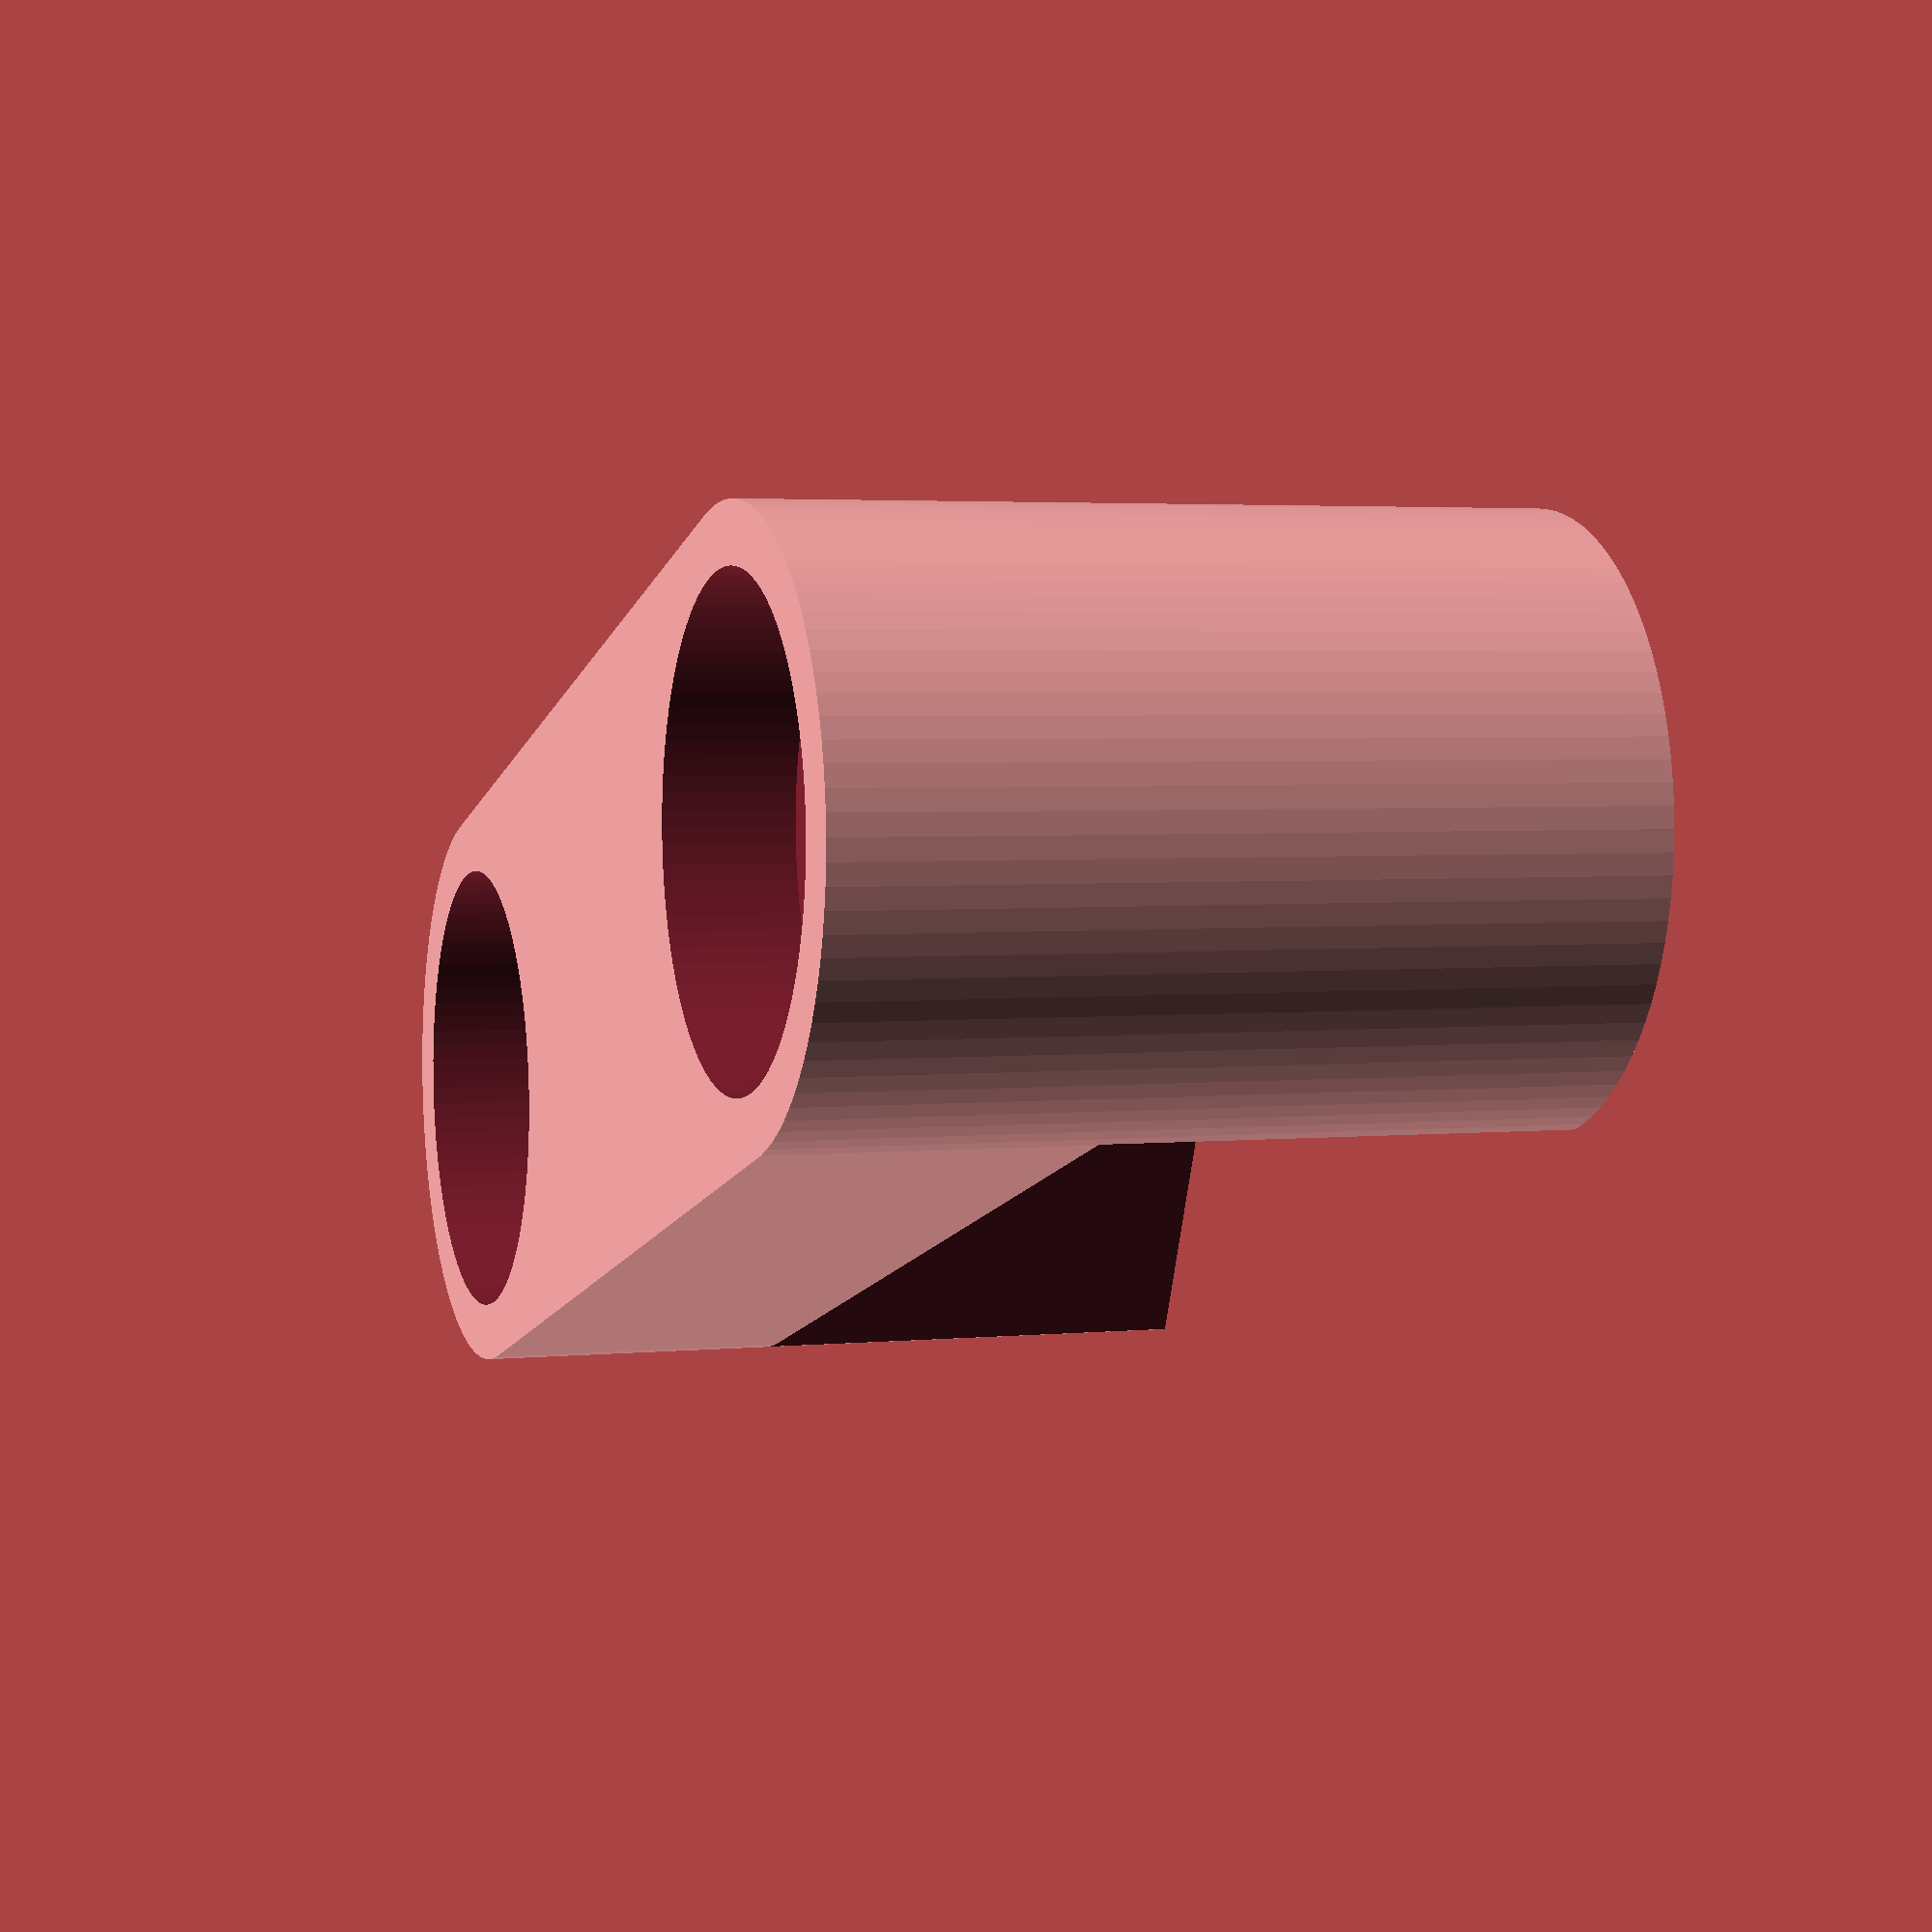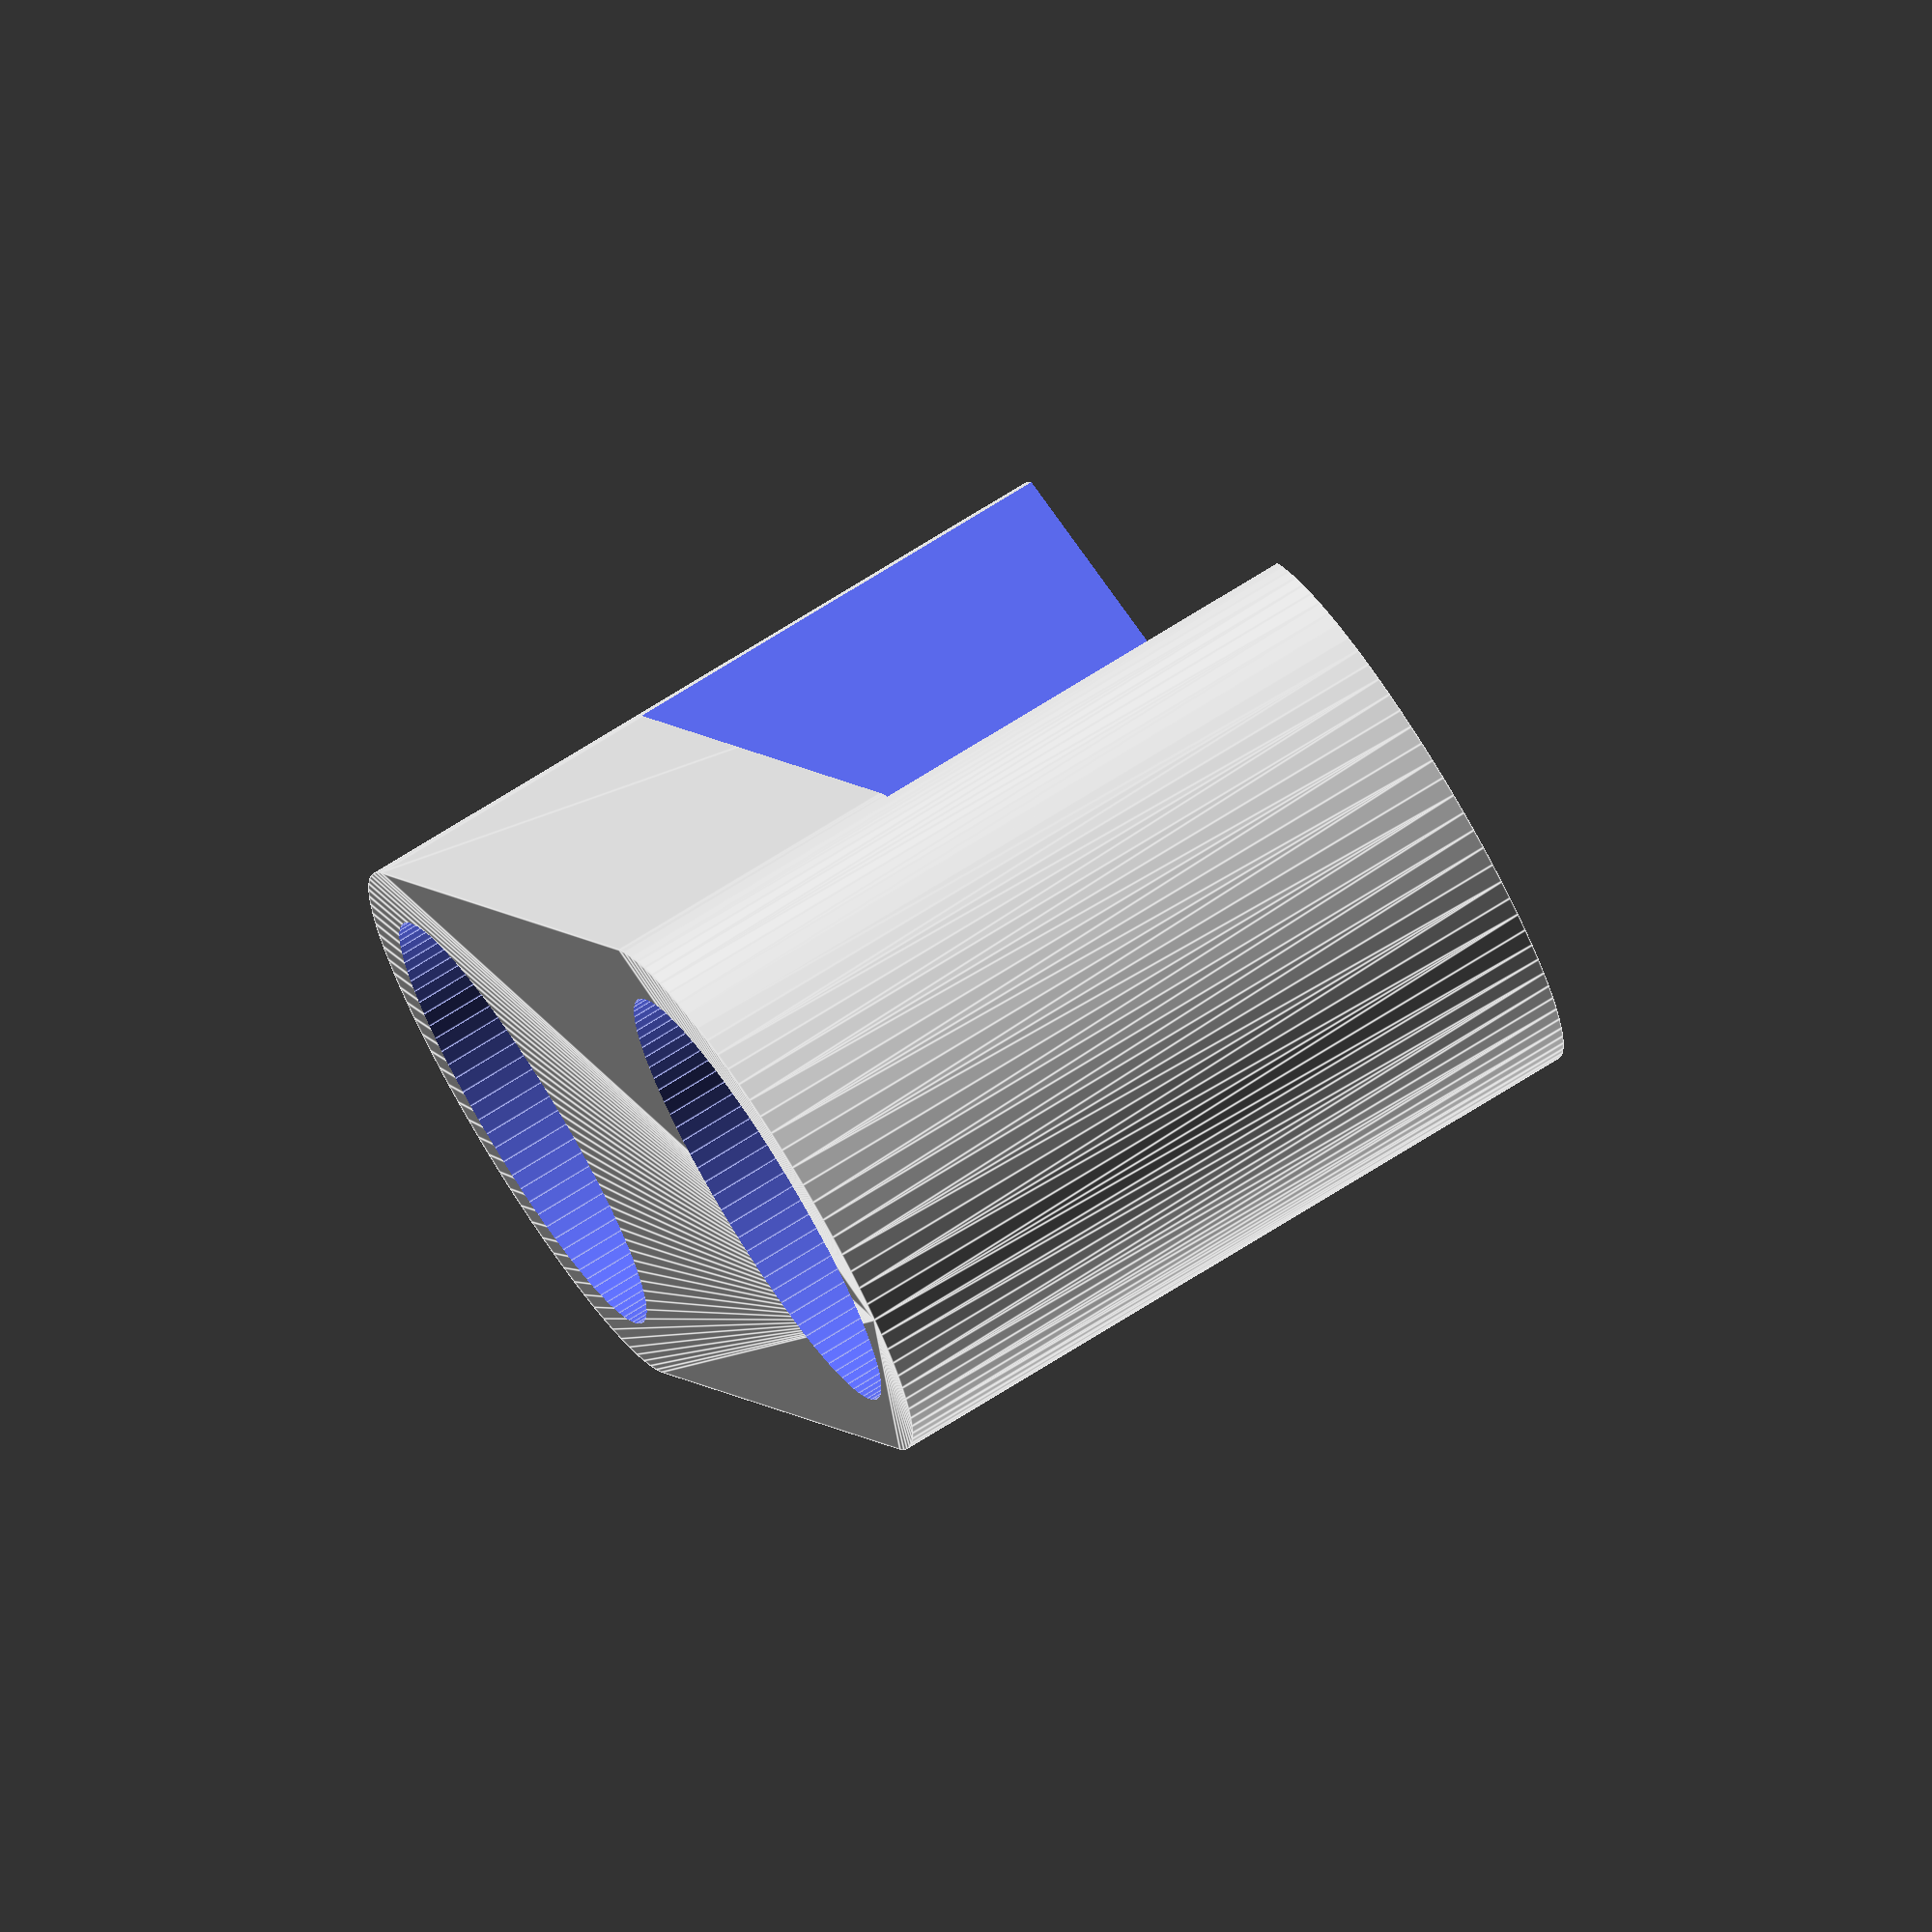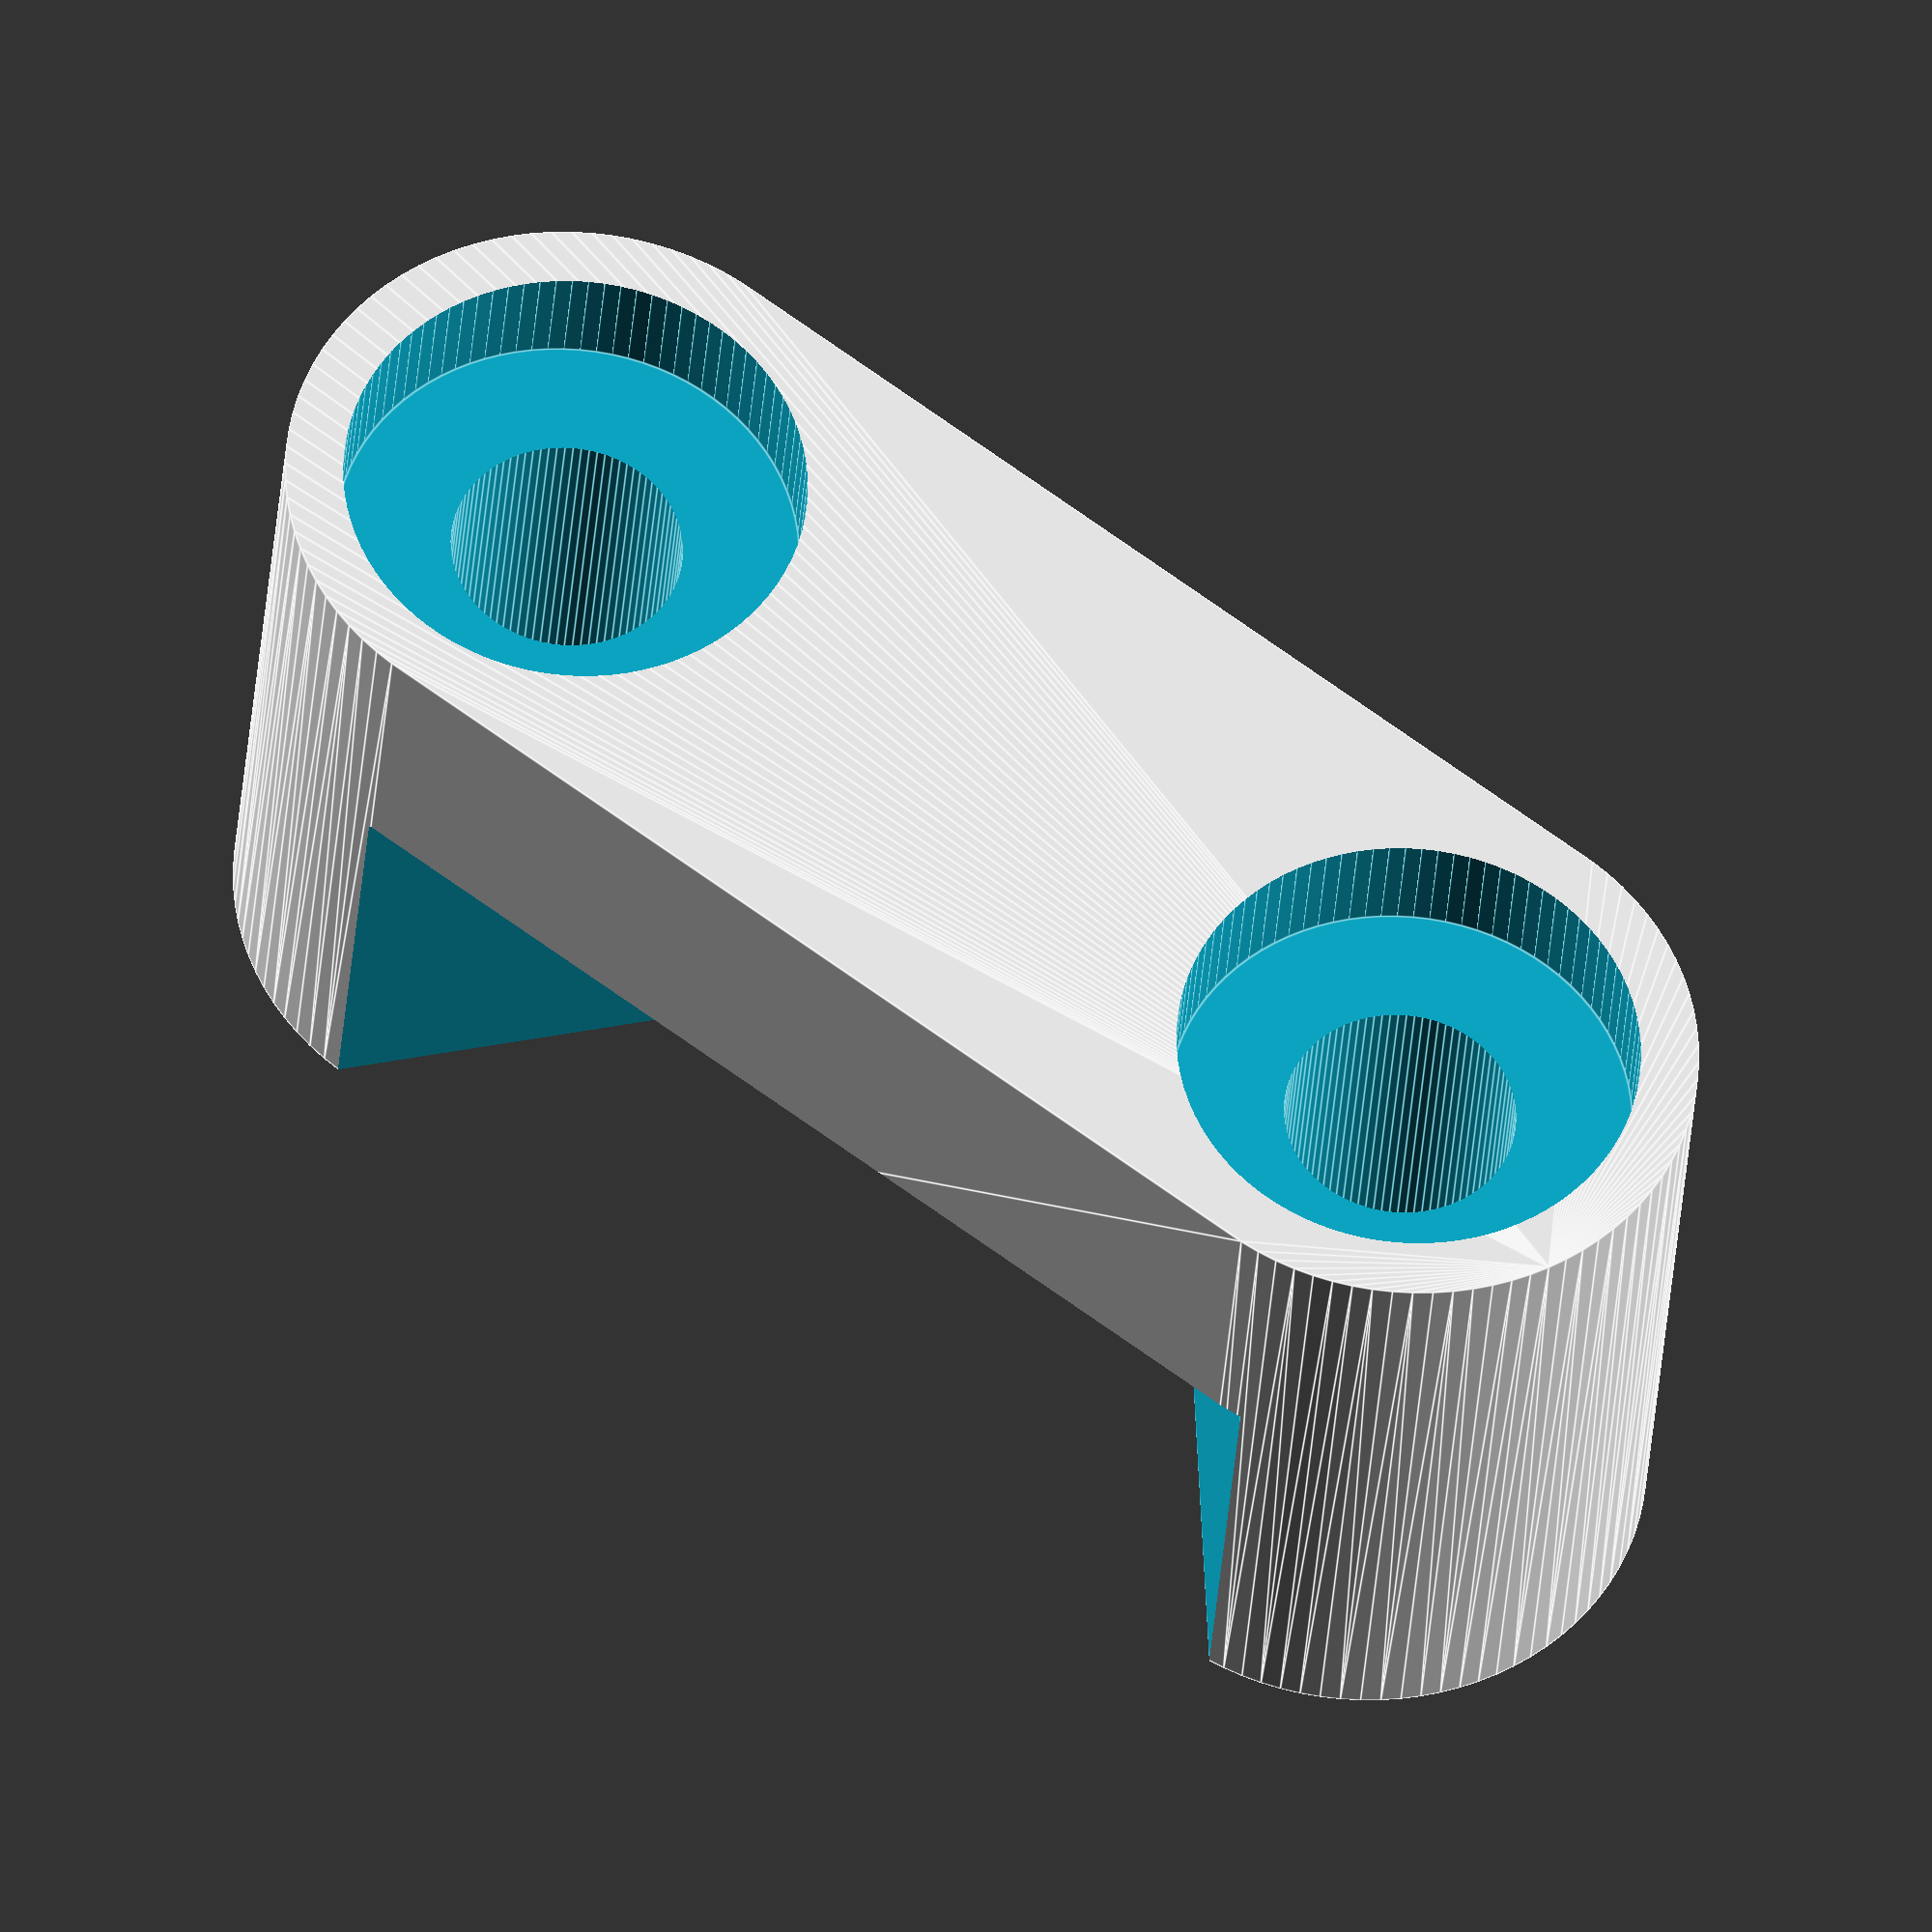
<openscad>
$fn = 90;

// VO&S treadle plank fasteners
// using the original screwholes and screws

tube_radius = 8;
screw_head_diameter = 6;
screw_head_radius = screw_head_diameter/2;
screw_head_height = 2;
screw_body_diameter = 4;
screw_body_radius = screw_body_diameter/2;
screw_body_length = 21;
screw_body_clearance = 11;

screw_distance = 18;

h_clearance = 2;
v_clearance = .2;


module outer_hull() {
    hull_height = screw_body_clearance+screw_head_height+v_clearance;
    hull() {
        translate([screw_distance/2,0,0])
            cylinder(h=(hull_height), r=(screw_head_radius+h_clearance));

        translate([-screw_distance/2,0,0])
            cylinder(h=(hull_height), r=(screw_head_radius+h_clearance));
    }
}

// could've put it in a module. meh
// just build the thing
difference() {
    outer_hull();
    // hole for screwhead to sit in
    translate([screw_distance/2,0,(screw_body_clearance)])
        cylinder(h=100, r=(screw_head_radius+h_clearance/2));
    // hole for other screwhead to sit in
    translate([-screw_distance/2,0,(screw_body_clearance)])
        cylinder(h=100, r=(screw_head_radius+h_clearance/2));
    // through hole for the screw
    translate([screw_distance/2,0,0])
        cylinder(h=200,r=screw_body_radius, center=true);
    // through hole for the other screw
    translate([-screw_distance/2,0,0])
        cylinder(h=200,r=screw_body_radius, center=true);

    // make a place for the frame to fit. The original fasteners were angled,
    // so remove everything between angles 40 and -40 shaped like a frame tube
    // the form to remove is half a cube and half a cylinder (made a bit wider for
    // clearance)
    just_a_bit = .1;
    angle = 40;
    for ( i = [-angle:10:angle]) {
        translate([-v_clearance,0,(tube_radius/2-just_a_bit)])
            rotate([90,0,i])
                cube([tube_radius, tube_radius, 100], center=true);
    }
}

</openscad>
<views>
elev=356.7 azim=343.2 roll=71.6 proj=p view=wireframe
elev=287.2 azim=114.9 roll=57.9 proj=o view=edges
elev=212.1 azim=37.2 roll=183.9 proj=o view=edges
</views>
